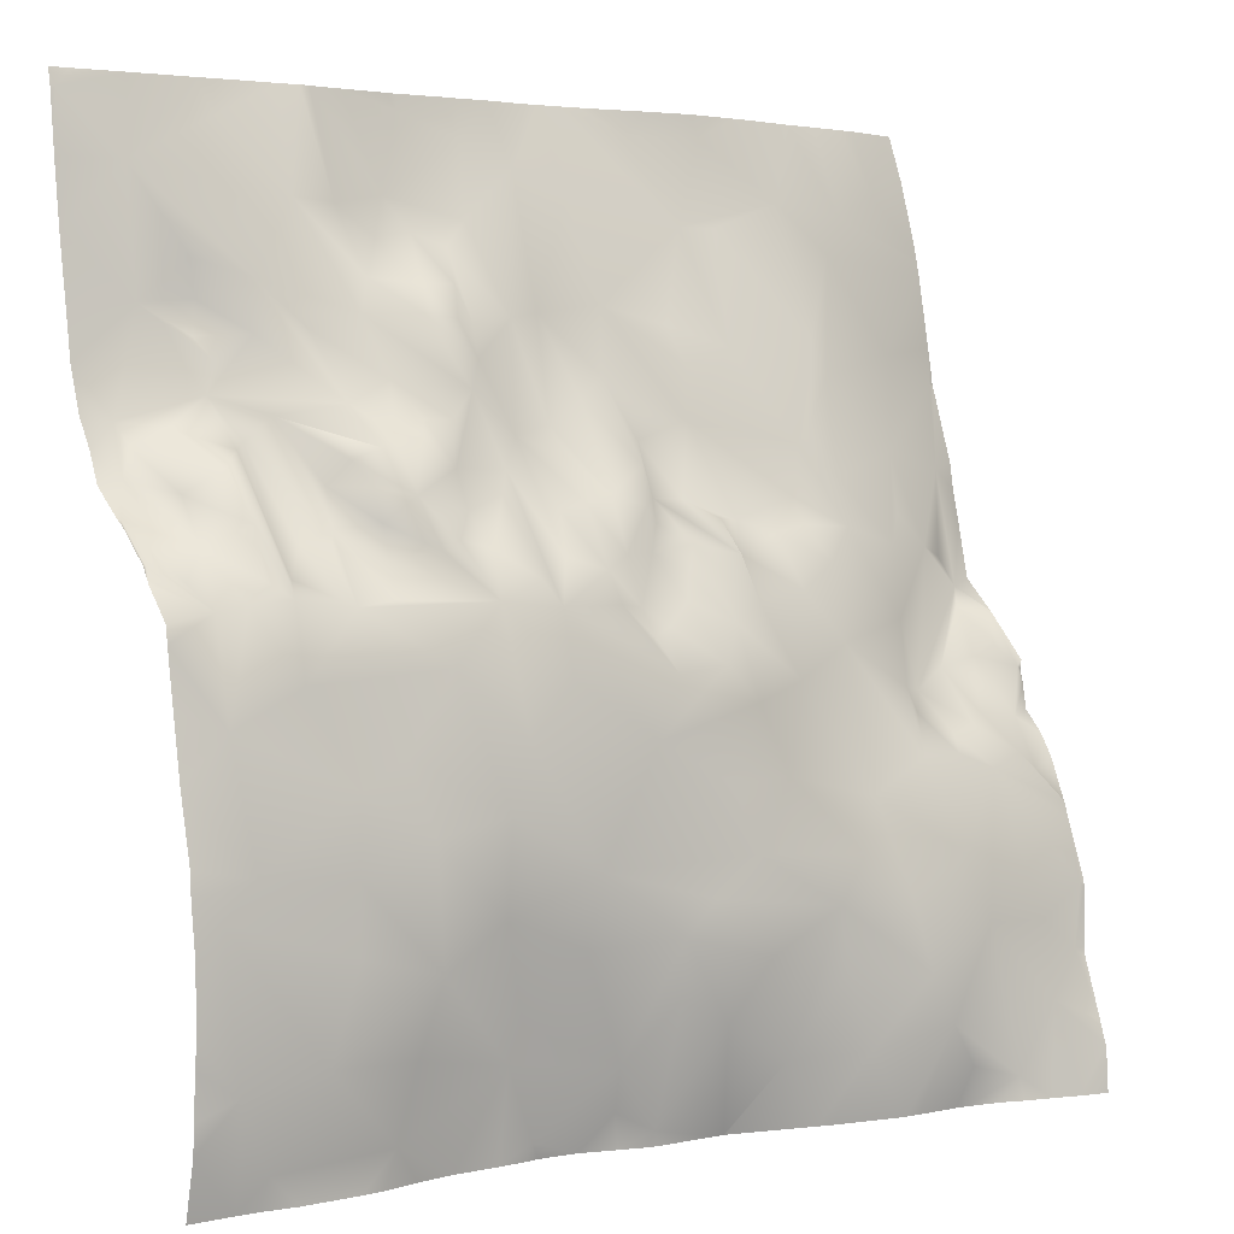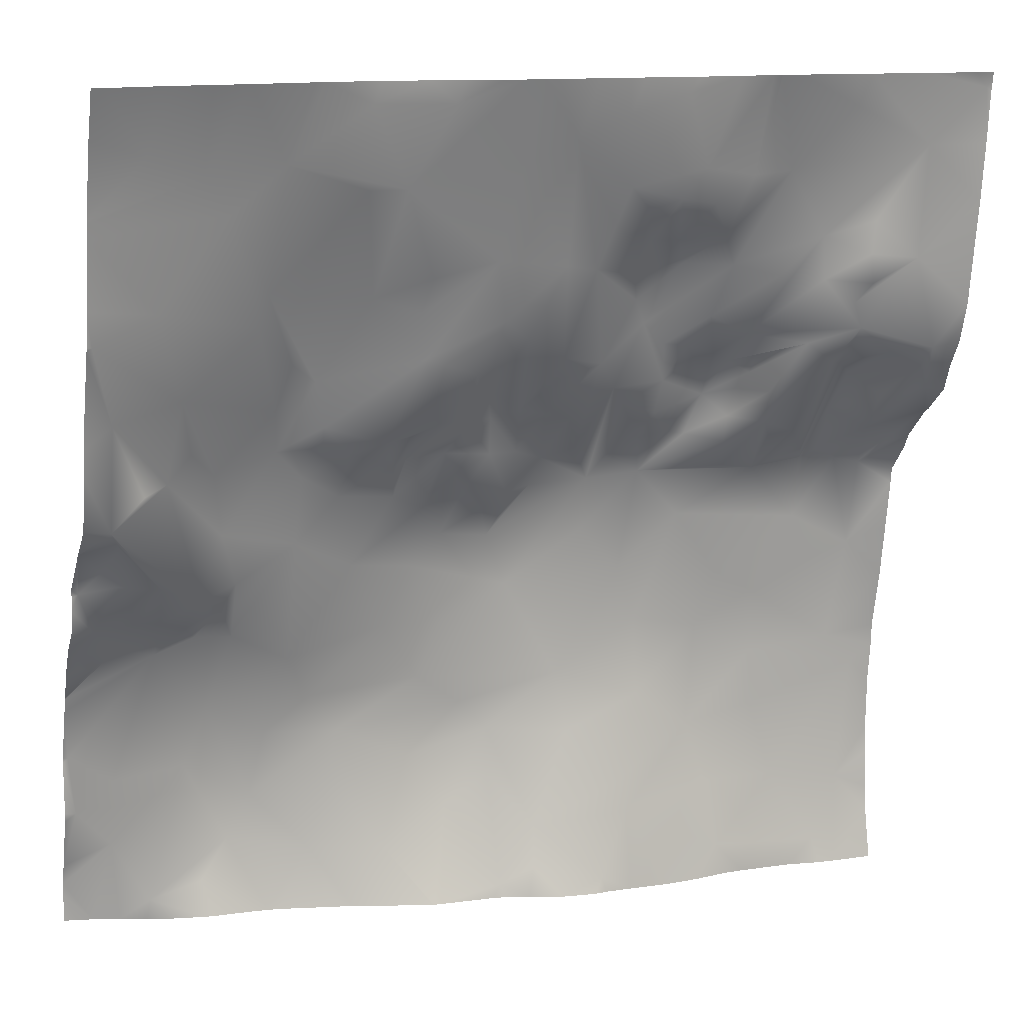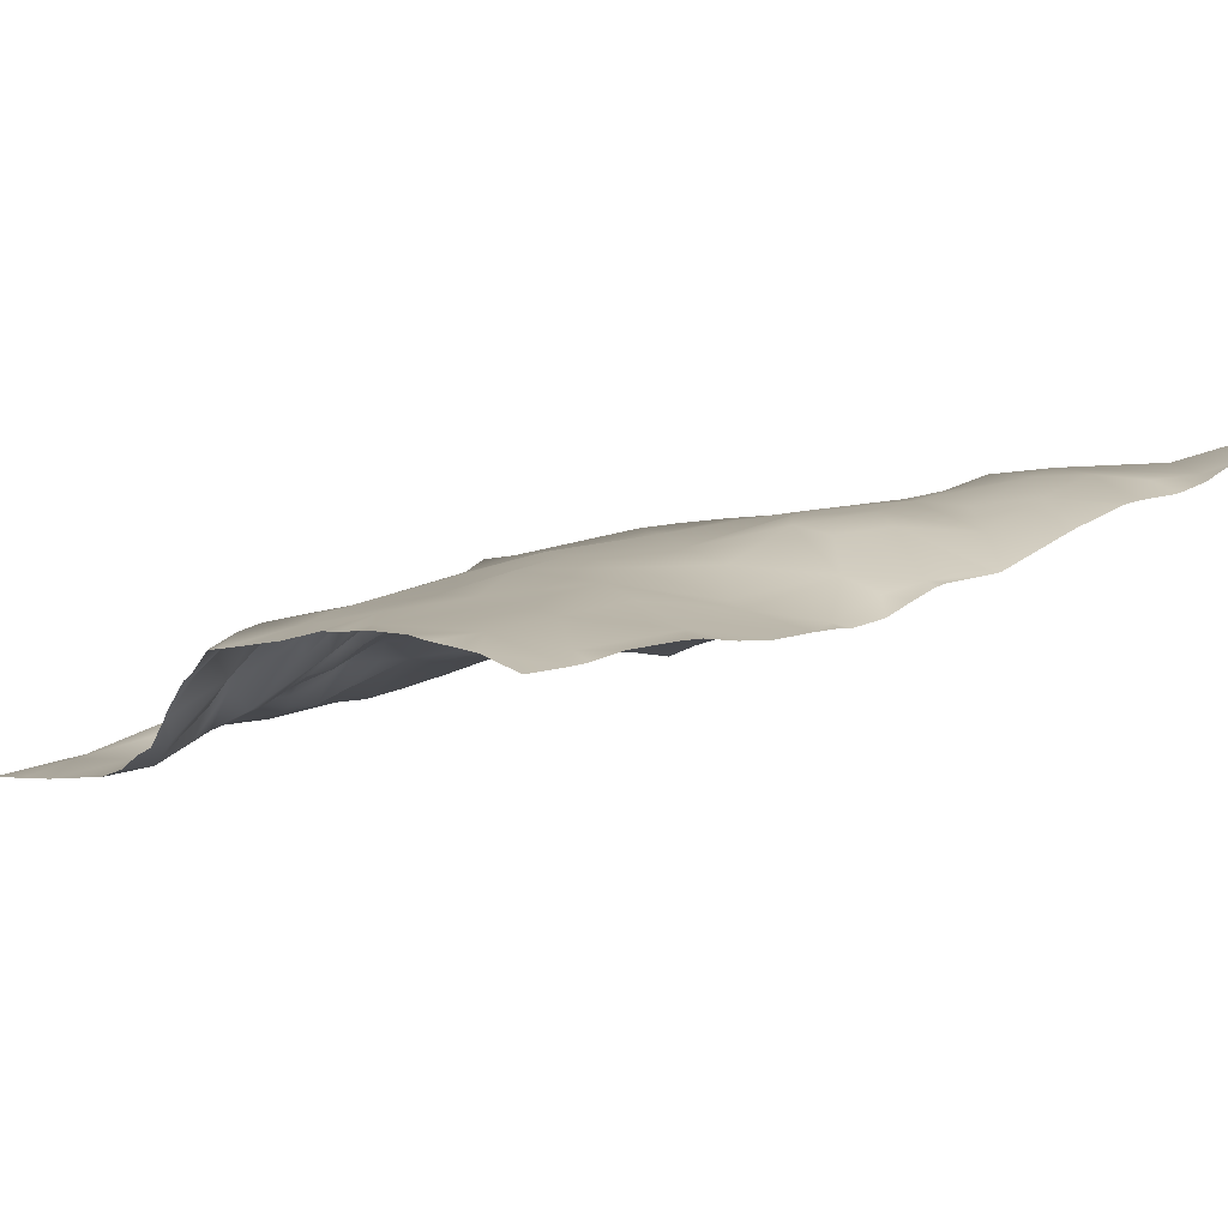
<metadata>
{"format":"obj","ext":"obj","renderer":"f3d","projection":"perspective","resolution":1024,"background":"white","views":[{"elev":3.3,"azim":139.3,"up":"+Z"},{"elev":13.1,"azim":-22.1,"up":"+Z"},{"elev":5.5,"azim":141.1,"up":"+Y"}]}
</metadata>
<code>
o lod_0_599_Cube
v 667.8 -9.01 260.2
v 670.2 -5.745 251.5
v 673.2 -12.02 279.1
v 679.2 -10.78 276.8
v 682.1 -9.53 272.8
v 674.7 -8.302 263
v 677.8 -4.941 253.3
v 685.8 -5.779 260.6
v 687.7 -10.94 277.7
v 686.6 -7.133 264.2
v 690 -3.706 256.3
v 688.8 -1.27 251
v 692.8 -2.525 254.1
v 696.4 -10.65 274.8
v 698 -6.618 263.2
v 700.4 -11.18 274.8
v 696.2 -13.09 283.6
v 704.4 -14.82 283.6
v 712.1 -13.99 277.2
v 717.4 -15.53 279.6
v 762 -21.37 284.3
v 756.4 -18.03 266.1
v 759.2 -17.23 255.9
v 760.2 -14.33 250.9
v 762.2 -11.2 247.7
v 762.1 -7.504 243.9
v 760.2 -4.573 242.7
v 758.2 -1.353 230.5
v 758.7 -2.603 240.3
v 756.8 -7.733 245.5
v 755.8 -2.002 240.8
v 756.5 -10.91 249.8
v 753.5 -3.173 242.8
v 758.8 -15.36 253.7
v 753.5 -4.357 247.3
v 754 -7.96 252.1
v 755.2 -15.12 255.4
v 751.5 -1.576 241.2
v 751.8 -9.69 253.5
v 751.6 -14.67 258.2
v 750.4 -3.827 242.7
v 751.3 -0.382 234
v 749.4 -12.4 254.2
v 745.7 -0.833 240.3
v 748 -6.03 245.5
v 744.4 -6.331 246.7
v 746 -4.222 244.7
v 746.3 -12.37 256.5
v 741.9 -0.529 240.8
v 740.9 -2.957 244.1
v 732.3 1.664 240.5
v 740.9 -3.825 247.2
v 737.5 1.879 235
v 744.2 -7.526 250.4
v 737 -0.544 244.9
v 741.7 -3.869 250.3
v 738.4 -2.096 249.6
v 742.1 -6.724 252.6
v 734 -1.909 245.7
v 742.6 -7.309 254.6
v 740.3 -4.812 253.7
v 740.1 -9.763 257.5
v 737.5 -6.842 255.1
v 731.9 -3.614 248.2
v 731 -0.962 244.9
v 732.5 -4.397 251.9
v 728 -3.681 249.6
v 728.6 2.695 242.3
v 736 -4.947 254.4
v 734.2 -6.847 256.2
v 735.8 -9.646 259.7
v 732.1 -5.459 256.2
v 729.2 -6.336 258.8
v 726 -5.695 251.8
v 726.6 3.131 239.8
v 742.8 -12.02 264
v 737.2 -11.97 265.5
v 747.1 -13.74 268.3
v 747.6 -13.28 263.5
v 750.6 -14.89 261
v 751.8 -16.49 263.3
v 751.4 -16.76 266.5
v 751.9 -16.58 270.1
v 756.5 -19.44 278.3
v 742.2 -15.3 275.7
v 747.8 -18.95 282.6
v 728.7 -18.21 284.3
v 722.5 -16.87 282.1
v 731.8 -16.35 276.4
v 738.1 -14.77 275.3
v 724.2 -13.94 274.4
v 735.5 -13.47 268.8
v 733.3 -15.16 272.5
v 729.3 -15.38 273.2
v 730.9 -11.54 268.4
v 732.7 -8.592 265.5
v 728.1 -10.26 268.3
v 728.9 -8.824 265.2
v 727.8 -7.293 261.6
v 726.4 -13.81 272
v 726.3 -9.917 264.8
v 721.9 -9.995 265.4
v 723.9 -6.905 254.8
v 718.3 -10.72 266.1
v 719 -8.198 255.9
v 723.9 0.07503 244.1
v 721.9 -3.035 248.1
v 720.5 2.04 242.9
v 719.2 -2.647 248.7
v 719.2 -5.488 252.9
v 715.9 -2.968 249.5
v 714.6 -8.808 258.1
v 716.9 0.388 244.2
v 712.2 -2.841 252.1
v 711.8 -9.168 260.4
v 710.5 -11 267.1
v 703.8 -9.054 265.3
v 703.2 -6.966 261.4
v 704.1 -5.921 256.3
v 709.7 -6.48 254.4
v 693.8 -2.146 249
v 710.1 -3.914 249.1
v 706.3 -4 248.9
v 713.3 -1.074 248.4
v 700.4 -2.948 246.9
v 703.8 -1.538 247.2
v 704.5 2.096 243.9
v 702.1 -0.629 243.8
v 697 -1.097 245.7
v 694.3 -0.154 246.4
v 703.4 3.436 239.5
v 689.3 0.674 246.2
v 692.4 1.757 242.9
v 696.7 2.37 240.4
v 682.2 -0.161 244.4
v 683.5 2.146 237.2
v 692 3.151 235.3
v 679.1 -2.579 247.3
v 676.9 -0.924 244
v 674.3 -1.556 242.9
v 670.4 -2.909 239.7
v 681.1 2.289 230.1
v 685.7 5.228 230.9
v 683.8 4.749 228.3
v 685.7 7.548 224.3
v 698.4 3.88 232.1
v 692 7.195 221.1
v 681.6 8.135 224.5
v 680.2 6.26 226.1
v 677.2 8.694 222.8
v 677.4 6.232 226.9
v 676.4 0.919 232.1
v 674.5 4.334 227.8
v 671.4 -1.614 237.7
v 672.7 8.034 223.9
v 671.6 0.872 233
v 669.7 4.715 227.1
v 670.1 1.76 234.4
v 669.9 7.718 222
v 667.2 -0.909 237.2
v 667.9 3.375 231.9
v 667.7 11.59 211.1
v 672.6 11.2 207.9
v 668.4 11.57 204.5
v 672.4 12.43 200.1
v 680.8 11.85 208.4
v 676.4 11.59 193
v 683.5 11.03 215.1
v 688.3 11.28 204.3
v 689.9 10.12 211.8
v 694.9 8.778 216
v 685.6 11.59 199.2
v 703.2 7.247 223.7
v 698 8.868 211.5
v 707.6 7.996 217
v 706.3 6.552 230.6
v 710.1 6.964 223.5
v 707.2 4.434 237.7
v 717.5 5.529 227.8
v 709.8 6.012 234.2
v 708 -0.592 244.9
v 711.2 -2.163 246.8
v 709.5 0.365 242.2
v 713.5 -0.06596 244.3
v 711.3 2.215 239.8
v 716.1 1.398 239.4
v 713.4 2.261 237.6
v 715.3 5.763 233.6
v 716.8 4.111 236.9
v 719.3 2.488 239.8
v 726.1 3.926 233.6
v 731.2 4.36 228.5
v 723.6 5.069 216.6
v 733.4 4.448 222.2
v 742.2 1.451 227.8
v 712.7 7.885 213.5
v 746.9 1.167 225.1
v 740.8 3.474 220.9
v 756.9 0.761 218.6
v 747.3 1.637 217.6
v 733.4 3.843 213.1
v 739.6 3.083 209
v 724.6 3.901 209.6
v 729.9 1.374 203.4
v 715.8 7.202 210.2
v 720.3 3.371 198.6
v 706.2 8.341 207.6
v 710.8 7.261 201.7
v 702.8 6.719 197.3
v 715.6 6.518 204.6
v 696.8 8.606 205
v 694.6 9.641 197.6
v 682.3 11.09 194.7
v 716 3.075 192.2
v 719.7 1.918 194.1
v 727.6 0.03003 192.3
v 731 0.795 199.9
v 742.6 0.19 194.3
v 741.7 2.106 201.8
v 755.1 -0.613 193.6
v 750.1 1.227 202
v 758.6 0.536 200.8
v 747.3 1.568 211.1
v 760 0.105 215.3
v 762.5 -21.72 285.5
v 762.5 -21.55 284.4
v 762.5 -21.84 285.9
v 760.5 -21.68 285.9
v 755.3 -20.85 285.9
v 748.9 -20.05 285.9
v 762.5 -21.46 283.9
v 762.5 -20.94 278.3
v 762.5 -20.23 272.1
v 762.5 -19.19 264.9
v 762.5 -18.62 260.8
v 762.5 -17.32 256.4
v 762.5 -15.63 253.5
v 762.5 -14.5 250.6
v 747.3 -19.74 285.9
v 741.1 -18.96 285.9
v 739.1 -18.58 285.9
v 738.6 -18.54 285.9
v 729.6 -18.5 285.9
v 734.5 -18.65 285.9
v 728.5 -18.5 285.9
v 722.2 -17.74 285.9
v 723.8 -17.8 285.9
v 737.9 -18.67 285.9
v 718.9 -17.27 285.9
v 714.4 -17.24 285.9
v 705.1 -15.48 285.9
v 708.8 -16.33 285.9
v 701.7 -14.57 285.9
v 713 -17.04 285.9
v 710.9 -16.68 285.9
v 696.9 -13.56 285.9
v 679.5 -14.19 285.9
v 683.2 -14.11 285.9
v 690.9 -13.6 285.9
v 689.9 -13.56 285.9
v 675.7 -14.28 285.9
v 667.2 -11.68 273.9
v 667.2 -11.52 273.1
v 673.8 -14.41 285.9
v 667.2 -11.43 272.7
v 667.2 -11.1 271.2
v 668.7 -15.25 285.9
v 667.2 -13.65 280.9
v 667.2 -15.1 284.9
v 667.2 -15.48 285.9
v 667.2 -9.786 263.9
v 667.2 -9.188 260.6
v 667.2 -6.615 252.2
v 667.2 -8.995 259.7
v 667.2 -9.091 260
v 667.2 -9.175 260.2
v 667.2 -6.172 249.4
v 762.5 -3.806 237.8
v 762.5 -2.994 232.4
v 762.5 -11.81 248.2
v 762.5 -11.43 247.8
v 762.5 -10.65 247.4
v 762.5 -7.367 244
v 762.5 -7.061 243.5
v 762.5 -3.988 239.4
v 762.5 -6.551 242.5
v 762.5 -2.339 228.2
v 762.5 -2.105 226.6
v 762.5 -0.6644 219.7
v 762.5 -0.5781 217.3
v 762.5 -0.04303 212.8
v 762.5 0.09214 206.6
v 667.2 -5.455 246.4
v 667.2 -4.147 240.4
v 667.2 -0.941 237.3
v 667.2 -0.906 237.2
v 667.2 -0.8832 237.2
v 667.2 3.25 232.5
v 667.2 3.115 231.6
v 667.2 3.493 230
v 667.2 3.92 227.6
v 667.2 5.931 225.3
v 667.2 7.281 223
v 667.2 9.02 218.8
v 667.2 9.039 218.7
v 667.2 8.981 218.8
v 667.2 9.552 217.2
v 667.2 11.61 211.2
v 667.2 11.66 210.6
v 762.5 -0.2027 203.5
v 762.5 -0.4182 199.2
v 762.5 -0.5982 196.3
v 762.5 -1.762 190.6
v 757.9 -1.492 190.6
v 755.8 -1.293 190.6
v 743.8 -0.1679 190.6
v 746.1 -0.1868 190.6
v 735.9 -0.8072 190.6
v 739.9 -0.6392 190.6
v 731.2 -0.4566 190.6
v 752.1 -0.5614 190.6
v 728.1 -0.3097 190.6
v 726.7 -0.4122 190.6
v 722.6 0.2211 190.6
v 719.1 1.6 190.6
v 716.5 2.575 190.6
v 715.1 2.893 190.6
v 708 3.55 190.6
v 708.8 3.447 190.6
v 707.8 3.573 190.6
v 699.1 6.684 190.6
v 697.7 7.148 190.6
v 670.3 14.13 190.6
v 673.2 13.06 190.6
v 691 9.071 190.6
v 689.6 9.323 190.6
v 683.5 9.875 190.6
v 688.3 9.502 190.6
v 682.3 10.06 190.6
v 678.5 11.01 190.6
v 676.1 12.04 190.6
v 667.2 11.71 204.6
v 667.2 11.9 203.6
v 667.2 13.84 197.7
v 667.2 14.59 195.3
v 668.6 14.66 190.6
v 667.2 14.77 193.8
v 667.2 14.95 190.6
f 2 274 1
f 268 269 267
f 3 261 4
f 7 1 6
f 1 7 2
f 8 6 5
f 7 6 8
f 5 4 9
f 4 258 9
f 8 5 10
f 10 5 9
f 8 10 11
f 8 11 12
f 7 8 12
f 11 10 13
f 12 11 13
f 9 14 10
f 10 14 15
f 13 10 15
f 9 16 14
f 14 16 15
f 9 258 260
f 9 17 16
f 9 259 17
f 17 253 18
f 16 17 18
f 18 253 251
f 18 251 252
f 18 255 16
f 255 19 16
f 254 20 19
f 20 250 249
f 21 226 231
f 21 225 226
f 228 225 21
f 22 233 234
f 23 235 236
f 22 235 23
f 24 237 238
f 23 237 24
f 25 280 281
f 24 280 25
f 25 281 282
f 26 282 283
f 27 25 26
f 28 278 279
f 29 27 26
f 29 278 28
f 28 279 287
f 27 30 25
f 29 30 27
f 30 24 25
f 31 29 28
f 31 30 29
f 30 32 24
f 33 30 31
f 32 34 24
f 34 23 24
f 35 32 30
f 33 35 30
f 36 34 32
f 35 36 32
f 37 23 34
f 36 37 34
f 38 35 33
f 38 33 31
f 39 36 35
f 39 37 36
f 38 39 35
f 37 40 23
f 39 40 37
f 40 22 23
f 41 39 38
f 38 31 42
f 42 31 28
f 41 43 39
f 43 40 39
f 38 44 41
f 42 44 38
f 45 43 41
f 44 45 41
f 46 43 45
f 44 47 45
f 47 46 45
f 44 46 47
f 48 40 43
f 46 48 43
f 49 46 44
f 49 50 46
f 51 49 44
f 51 50 49
f 50 52 46
f 51 44 53
f 53 44 42
f 52 54 46
f 54 48 46
f 50 55 52
f 51 55 50
f 52 56 54
f 55 57 52
f 52 57 56
f 56 58 54
f 57 58 56
f 54 58 48
f 59 57 55
f 51 59 55
f 60 48 58
f 61 60 58
f 61 48 60
f 57 61 58
f 61 62 48
f 48 62 40
f 57 63 61
f 63 62 61
f 64 57 59
f 65 64 59
f 51 65 59
f 64 66 57
f 67 64 65
f 67 66 64
f 68 67 65
f 68 65 51
f 66 69 57
f 57 69 63
f 69 70 63
f 66 70 69
f 70 71 63
f 63 71 62
f 66 72 70
f 72 71 70
f 73 72 66
f 73 71 72
f 74 66 67
f 74 73 66
f 75 67 68
f 74 67 75
f 51 75 68
f 71 76 62
f 71 77 76
f 73 77 71
f 62 76 78
f 77 78 76
f 62 78 79
f 62 79 40
f 40 79 80
f 80 22 40
f 79 81 80
f 80 81 22
f 79 82 81
f 81 82 22
f 79 78 82
f 82 83 22
f 78 83 82
f 83 84 22
f 78 84 83
f 84 233 22
f 21 232 84
f 78 85 84
f 77 85 78
f 84 229 21
f 21 229 228
f 84 85 86
f 86 230 84
f 85 240 86
f 87 243 244
f 88 246 247
f 247 87 88
f 249 88 20
f 244 89 87
f 89 88 87
f 248 90 89
f 90 241 85
f 91 88 89
f 20 88 91
f 92 90 85
f 77 92 85
f 93 89 90
f 93 90 92
f 94 89 93
f 91 89 94
f 95 93 92
f 95 94 93
f 77 96 92
f 95 92 96
f 77 73 96
f 97 94 95
f 98 95 96
f 98 97 95
f 99 96 73
f 99 98 96
f 97 100 94
f 100 91 94
f 101 97 98
f 101 100 97
f 101 98 99
f 102 91 100
f 102 100 101
f 99 102 101
f 102 20 91
f 103 99 73
f 103 102 99
f 74 103 73
f 104 20 102
f 104 19 20
f 105 102 103
f 104 102 105
f 103 74 106
f 106 74 75
f 107 103 106
f 108 107 106
f 108 106 75
f 109 103 107
f 109 107 108
f 110 105 103
f 109 110 103
f 111 105 110
f 111 110 109
f 111 112 105
f 112 104 105
f 111 109 113
f 113 109 108
f 114 112 111
f 112 115 104
f 114 115 112
f 116 19 104
f 115 116 104
f 116 16 19
f 117 16 116
f 15 16 117
f 118 117 116
f 15 117 118
f 119 118 116
f 15 118 119
f 119 116 115
f 13 15 119
f 119 115 120
f 120 115 114
f 121 13 119
f 122 120 114
f 119 120 123
f 123 120 122
f 114 111 124
f 122 114 124
f 113 124 111
f 125 119 123
f 121 119 125
f 125 123 126
f 127 126 123
f 127 123 122
f 128 125 126
f 128 126 127
f 129 121 125
f 129 125 128
f 130 121 129
f 131 128 127
f 132 121 130
f 132 13 121
f 132 12 13
f 133 130 129
f 133 132 130
f 134 129 128
f 134 133 129
f 131 134 128
f 135 12 132
f 135 7 12
f 136 132 133
f 135 132 136
f 137 133 134
f 137 136 133
f 138 7 135
f 139 7 138
f 139 138 135
f 139 135 136
f 139 2 7
f 140 2 139
f 141 2 140
f 141 140 139
f 142 139 136
f 141 139 142
f 142 136 143
f 143 136 137
f 144 142 143
f 145 143 137
f 144 143 145
f 146 137 134
f 146 134 131
f 145 137 147
f 147 137 146
f 148 144 145
f 149 144 148
f 149 142 144
f 150 148 145
f 150 149 148
f 151 142 149
f 150 151 149
f 151 152 142
f 152 141 142
f 153 152 151
f 154 141 152
f 155 153 151
f 150 155 151
f 156 152 153
f 156 154 152
f 155 157 153
f 157 156 153
f 156 158 154
f 159 157 155
f 160 154 158
f 160 141 154
f 161 158 156
f 157 161 156
f 161 160 158
f 295 141 160
f 307 150 162
f 163 162 150
f 164 309 162
f 164 162 163
f 165 164 163
f 163 166 165
f 163 150 166
f 167 165 166
f 166 150 168
f 150 145 168
f 168 145 147
f 166 168 169
f 168 147 170
f 169 168 170
f 170 147 171
f 166 169 172
f 167 166 172
f 171 147 173
f 147 146 173
f 170 171 174
f 169 170 174
f 175 171 173
f 171 175 174
f 173 146 176
f 175 173 177
f 173 176 177
f 146 178 176
f 146 131 178
f 177 176 179
f 177 179 175
f 176 178 180
f 176 180 179
f 131 181 178
f 131 127 181
f 127 122 181
f 181 122 182
f 182 122 124
f 181 183 178
f 184 182 124
f 181 182 184
f 183 181 184
f 184 124 113
f 178 183 185
f 183 184 185
f 180 178 185
f 186 184 113
f 185 184 186
f 186 113 108
f 180 185 187
f 187 185 186
f 180 187 188
f 180 188 179
f 187 186 189
f 188 187 189
f 186 108 190
f 186 190 189
f 189 190 188
f 190 108 75
f 188 190 75
f 179 188 75
f 179 75 191
f 191 75 51
f 191 51 192
f 192 179 191
f 192 51 53
f 193 179 192
f 175 179 193
f 192 53 194
f 192 194 193
f 194 53 195
f 53 42 195
f 196 175 193
f 174 175 196
f 197 195 42
f 197 42 28
f 198 194 195
f 198 195 197
f 197 28 199
f 28 288 199
f 198 197 200
f 199 200 197
f 194 198 201
f 201 193 194
f 202 198 200
f 201 198 202
f 193 201 203
f 204 201 202
f 203 201 204
f 205 193 203
f 205 196 193
f 206 203 204
f 206 205 203
f 207 196 205
f 207 174 196
f 208 207 205
f 209 174 207
f 209 207 208
f 210 208 205
f 210 205 206
f 211 174 209
f 211 169 174
f 212 169 211
f 212 211 209
f 172 169 212
f 212 331 332
f 212 336 172
f 172 338 213
f 167 172 213
f 214 208 210
f 214 210 206
f 215 325 214
f 214 206 215
f 215 206 216
f 216 206 217
f 217 206 204
f 216 320 322
f 217 320 216
f 204 202 217
f 217 219 218
f 217 202 219
f 219 221 218
f 218 221 220
f 219 202 221
f 220 314 315
f 220 221 222
f 221 202 223
f 200 223 202
f 221 223 224
f 223 200 224
f 221 224 222
f 224 200 199
f 199 290 224
f 199 288 289
f 224 290 291
f 224 292 222
f 222 292 310
f 222 310 311
f 222 311 312
f 305 155 150
f 324 216 323
f 293 2 141
f 277 273 2
f 306 303 159
f 341 334 167
f 299 298 161
f 312 314 222
f 317 220 321
f 316 319 218
f 346 348 347
f 318 218 319
f 309 308 162
f 266 5 6
f 329 208 214
f 344 165 345
f 259 256 17
f 339 213 337
f 304 159 155
f 315 321 220
f 286 29 26
f 240 239 86
f 325 326 214
f 343 342 164
f 284 286 26
f 283 284 26
f 300 299 161
f 271 6 1
f 262 268 3
f 327 329 214
f 340 341 167
f 330 331 209
f 345 165 333
f 265 4 5
f 274 275 1
f 322 323 216
f 297 296 160
f 272 271 1
f 245 243 87
f 308 307 162
f 263 3 4
f 332 335 212
f 294 293 141
f 300 157 301
f 275 276 1
f 296 295 160
f 276 272 1
f 269 270 267
f 344 343 164
f 328 209 208
f 339 340 167
f 261 257 4
f 326 327 214
f 317 316 218
f 302 159 303
f 297 161 298
f 334 165 167
f 302 301 157
f 338 337 213
f 2 273 274
f 264 3 267
f 3 268 267
f 3 264 261
f 4 257 258
f 9 260 259
f 17 256 253
f 18 252 255
f 255 254 19
f 254 250 20
f 228 227 225
f 22 234 235
f 23 236 237
f 24 238 280
f 26 25 282
f 29 285 278
f 84 232 233
f 21 231 232
f 84 230 229
f 86 239 230
f 85 241 240
f 247 245 87
f 249 246 88
f 244 248 89
f 248 242 90
f 90 242 241
f 295 294 141
f 307 305 150
f 164 342 309
f 28 287 288
f 212 209 331
f 212 335 336
f 172 336 338
f 215 324 325
f 217 318 320
f 220 222 314
f 199 289 290
f 224 291 292
f 305 304 155
f 324 215 216
f 293 277 2
f 312 313 314
f 317 218 220
f 318 217 218
f 266 265 5
f 329 328 208
f 344 164 165
f 339 167 213
f 304 306 159
f 286 285 29
f 271 266 6
f 346 347 333
f 347 345 333
f 265 263 4
f 263 262 3
f 300 161 157
f 328 330 209
f 302 157 159
f 297 160 161
f 334 333 165

</code>
